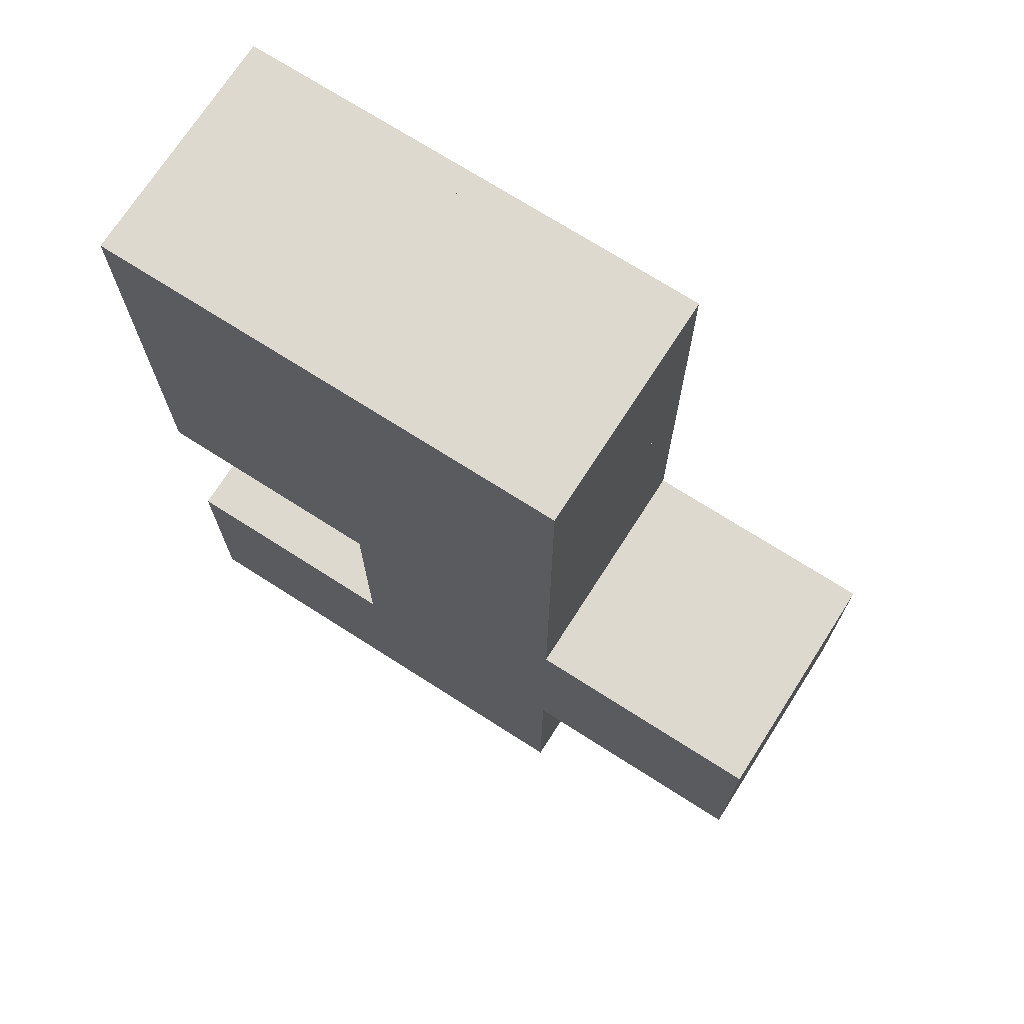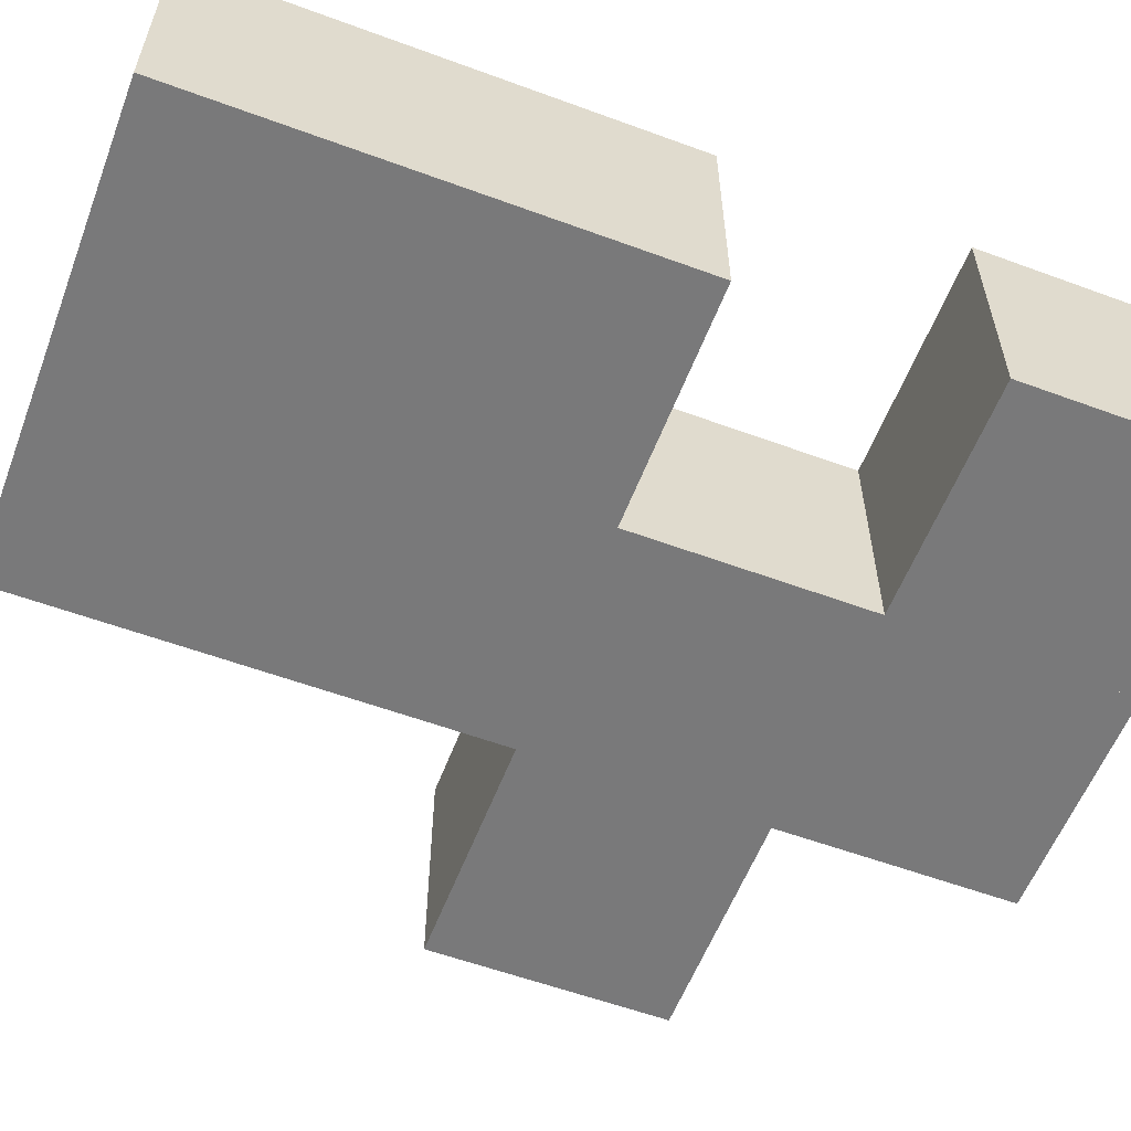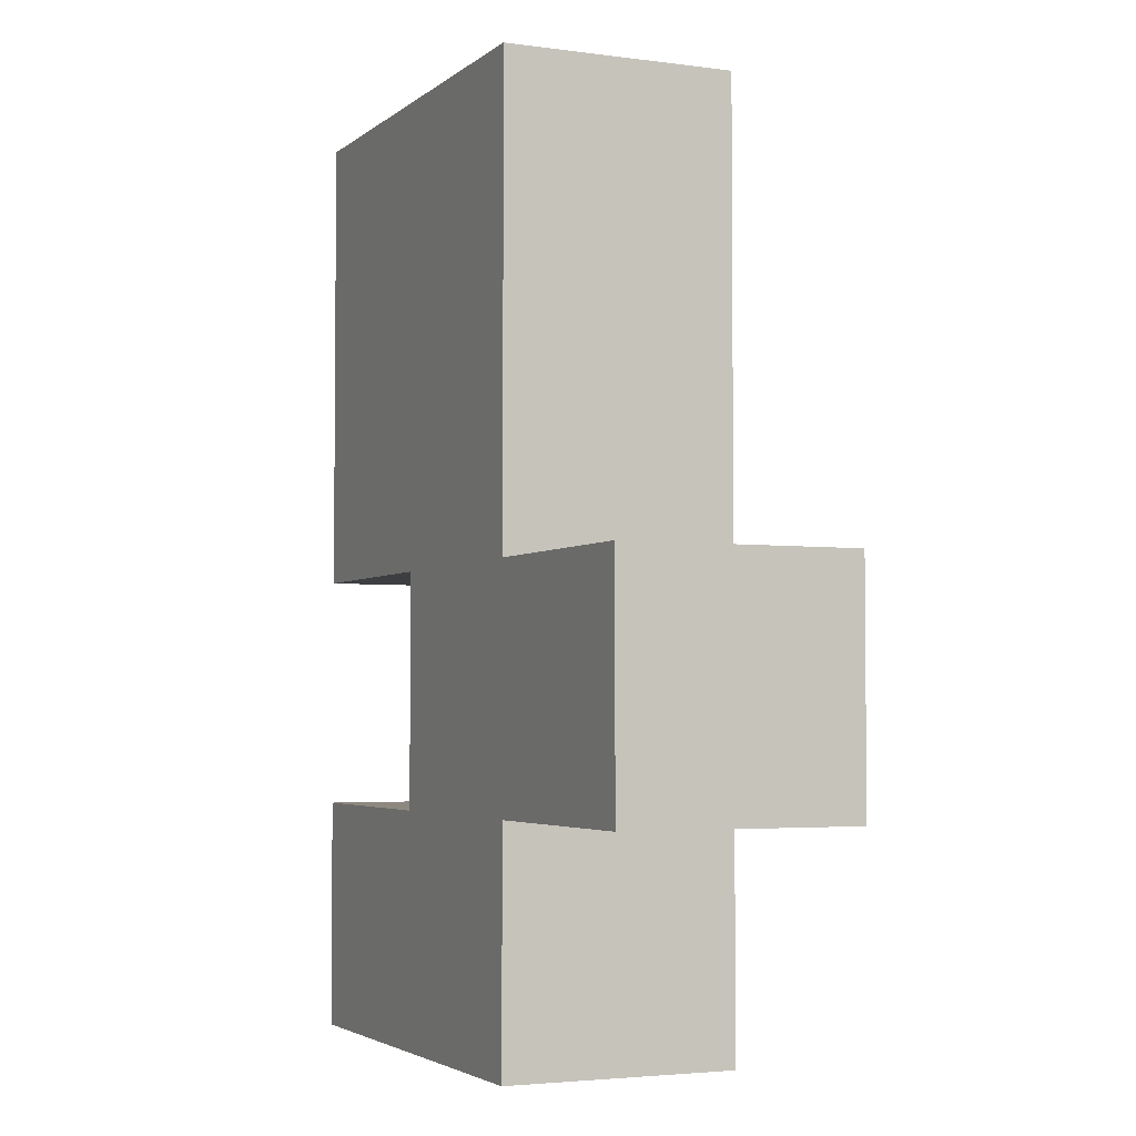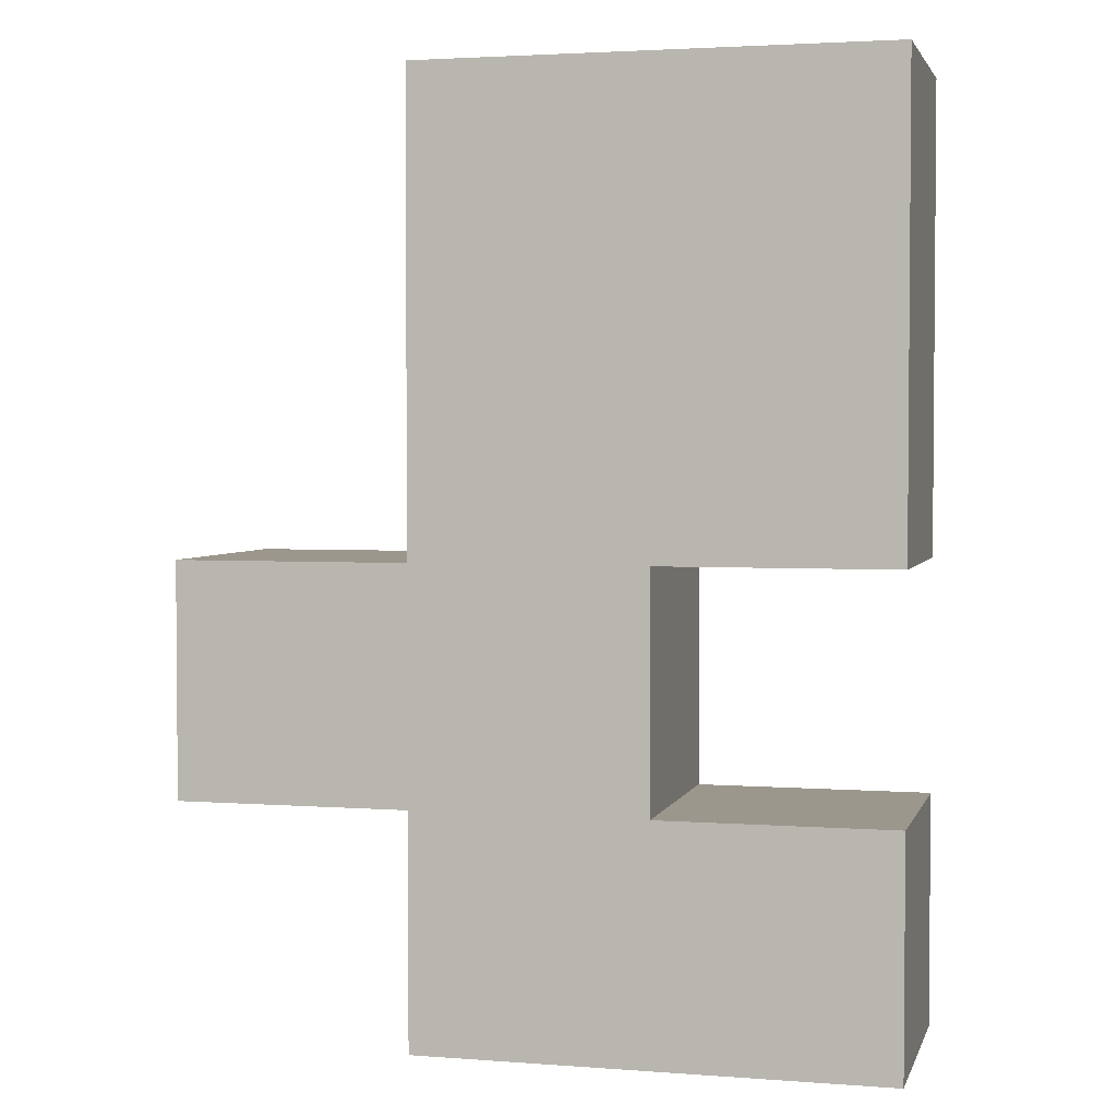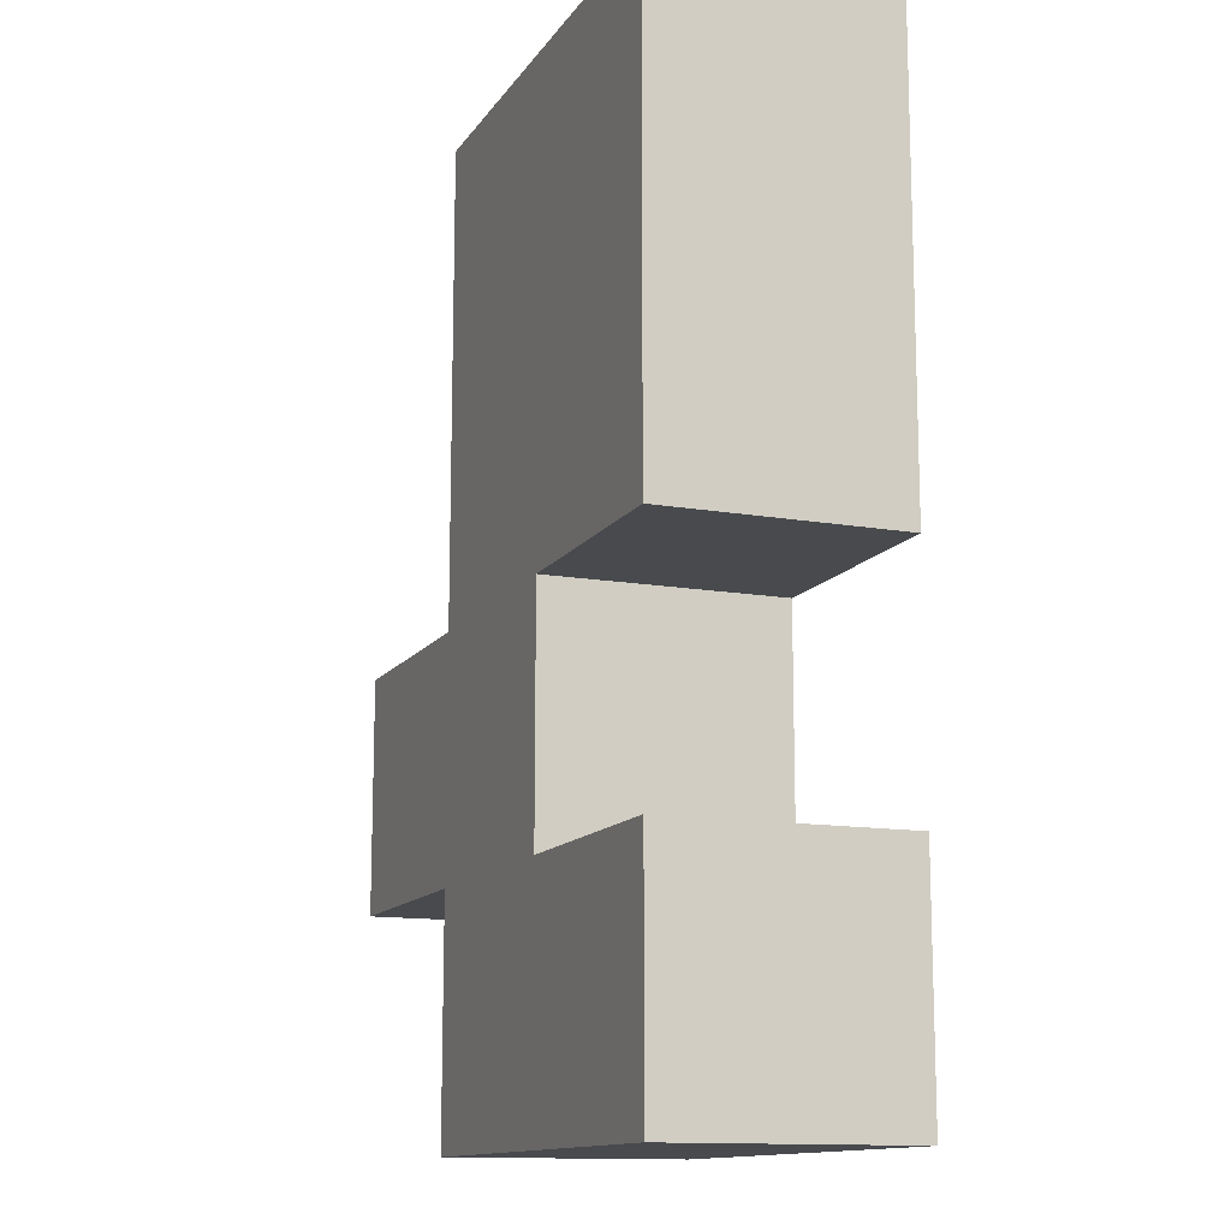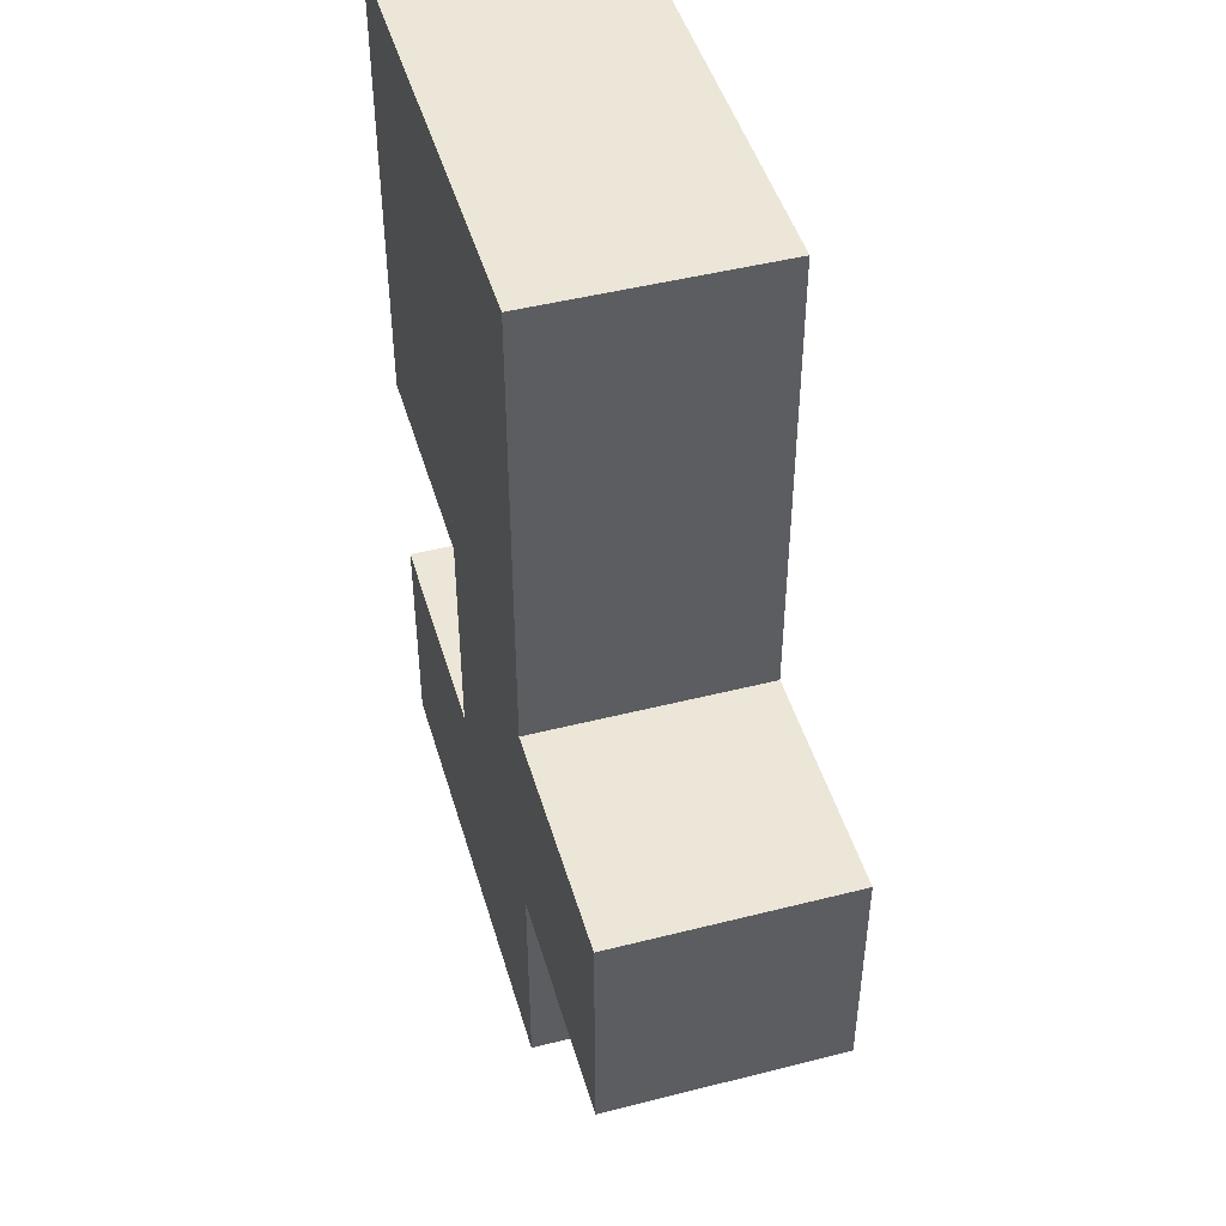
<metadata>
{"format":"obj","ext":"obj","renderer":"f3d","projection":"perspective","resolution":1024,"background":"white","views":[{"elev":71.8,"azim":-147.4,"up":"+Z"},{"elev":-57.8,"azim":69.1,"up":"+Y"},{"elev":-3.5,"azim":-114.3,"up":"+Z"},{"elev":2.9,"azim":14.4,"up":"+Z"},{"elev":-13.1,"azim":68.4,"up":"+Z"},{"elev":46.6,"azim":-106.1,"up":"+Z"}]}
</metadata>
<code>
o Cube
v -1.53 1.47 -1.47
v -1.53 -1.47 -1.47
v -1.53 1.47 1.47
v -1.53 -1.47 1.47
v -4.47 1.47 -1.47
v -4.47 -1.47 -1.47
v -4.47 1.47 1.47
v -4.47 -1.47 1.47
v -1.5 1.5 -1.5
v -1.5 -1.5 -1.5
v -1.5 1.5 1.5
v -1.5 -1.5 1.5
v -4.5 1.5 -1.5
v -4.5 -1.5 -1.5
v -4.5 1.5 1.5
v -4.5 -1.5 1.5
f 1 5 7 3
f 4 3 7 8
f 8 7 5 6
f 6 2 4 8
f 2 1 3 4
f 6 5 1 2
f 9 11 15 13
f 12 16 15 11
f 16 14 13 15
f 14 16 12 10
f 10 12 11 9
f 14 10 9 13
o Cube.001
v 4.47 1.47 -4.47
v 4.47 -1.47 -4.47
v 4.47 1.47 -1.53
v 4.47 -1.47 -1.53
v 1.53 1.47 -4.47
v 1.53 -1.47 -4.47
v 1.53 1.47 -1.53
v 1.53 -1.47 -1.53
v 4.5 1.5 -4.5
v 4.5 -1.5 -4.5
v 4.5 1.5 -1.5
v 4.5 -1.5 -1.5
v 1.5 1.5 -4.5
v 1.5 -1.5 -4.5
v 1.5 1.5 -1.5
v 1.5 -1.5 -1.5
f 17 21 23 19
f 20 19 23 24
f 24 23 21 22
f 22 18 20 24
f 18 17 19 20
f 22 21 17 18
f 25 27 31 29
f 28 32 31 27
f 32 30 29 31
f 30 32 28 26
f 26 28 27 25
f 30 26 25 29
o Cube.002
v 4.47 1.47 1.53
v 4.47 -1.47 1.53
v 4.47 1.47 4.47
v 4.47 -1.47 4.47
v 1.53 1.47 1.53
v 1.53 -1.47 1.53
v 1.53 1.47 4.47
v 1.53 -1.47 4.47
v 4.5 1.5 1.5
v 4.5 -1.5 1.5
v 4.5 1.5 4.5
v 4.5 -1.5 4.5
v 1.5 1.5 1.5
v 1.5 -1.5 1.5
v 1.5 1.5 4.5
v 1.5 -1.5 4.5
f 33 37 39 35
f 36 35 39 40
f 40 39 37 38
f 38 34 36 40
f 34 33 35 36
f 38 37 33 34
f 41 43 47 45
f 44 48 47 43
f 48 46 45 47
f 46 48 44 42
f 42 44 43 41
f 46 42 41 45
o Cube.003
v 1.47 1.47 -1.47
v 1.47 -1.47 -1.47
v 1.47 1.47 1.47
v 1.47 -1.47 1.47
v -1.47 1.47 -1.47
v -1.47 -1.47 -1.47
v -1.47 1.47 1.47
v -1.47 -1.47 1.47
v 1.5 1.5 -1.5
v 1.5 -1.5 -1.5
v 1.5 1.5 1.5
v 1.5 -1.5 1.5
v -1.5 1.5 -1.5
v -1.5 -1.5 -1.5
v -1.5 1.5 1.5
v -1.5 -1.5 1.5
f 49 53 55 51
f 52 51 55 56
f 56 55 53 54
f 54 50 52 56
f 50 49 51 52
f 54 53 49 50
f 57 59 63 61
f 60 64 63 59
f 64 62 61 63
f 62 64 60 58
f 58 60 59 57
f 62 58 57 61
o Cube.004
v 1.47 1.47 1.53
v 1.47 -1.47 1.53
v 1.47 1.47 4.47
v 1.47 -1.47 4.47
v -1.47 1.47 1.53
v -1.47 -1.47 1.53
v -1.47 1.47 4.47
v -1.47 -1.47 4.47
v 1.5 1.5 1.5
v 1.5 -1.5 1.5
v 1.5 1.5 4.5
v 1.5 -1.5 4.5
v -1.5 1.5 1.5
v -1.5 -1.5 1.5
v -1.5 1.5 4.5
v -1.5 -1.5 4.5
f 65 69 71 67
f 68 67 71 72
f 72 71 69 70
f 70 66 68 72
f 66 65 67 68
f 70 69 65 66
f 73 75 79 77
f 76 80 79 75
f 80 78 77 79
f 78 80 76 74
f 74 76 75 73
f 78 74 73 77
o Cube.005
v 1.47 1.47 4.53
v 1.47 -1.47 4.53
v 1.47 1.47 7.47
v 1.47 -1.47 7.47
v -1.47 1.47 4.53
v -1.47 -1.47 4.53
v -1.47 1.47 7.47
v -1.47 -1.47 7.47
v 1.5 1.5 4.5
v 1.5 -1.5 4.5
v 1.5 1.5 7.5
v 1.5 -1.5 7.5
v -1.5 1.5 4.5
v -1.5 -1.5 4.5
v -1.5 1.5 7.5
v -1.5 -1.5 7.5
f 81 85 87 83
f 84 83 87 88
f 88 87 85 86
f 86 82 84 88
f 82 81 83 84
f 86 85 81 82
f 89 91 95 93
f 92 96 95 91
f 96 94 93 95
f 94 96 92 90
f 90 92 91 89
f 94 90 89 93
o Cube.006
v 4.47 1.47 4.53
v 4.47 -1.47 4.53
v 4.47 1.47 7.47
v 4.47 -1.47 7.47
v 1.53 1.47 4.53
v 1.53 -1.47 4.53
v 1.53 1.47 7.47
v 1.53 -1.47 7.47
v 4.5 1.5 4.5
v 4.5 -1.5 4.5
v 4.5 1.5 7.5
v 4.5 -1.5 7.5
v 1.5 1.5 4.5
v 1.5 -1.5 4.5
v 1.5 1.5 7.5
v 1.5 -1.5 7.5
f 97 101 103 99
f 100 99 103 104
f 104 103 101 102
f 102 98 100 104
f 98 97 99 100
f 102 101 97 98
f 105 107 111 109
f 108 112 111 107
f 112 110 109 111
f 110 112 108 106
f 106 108 107 105
f 110 106 105 109
o Cube.007
v 1.47 1.47 -4.47
v 1.47 -1.47 -4.47
v 1.47 1.47 -1.53
v 1.47 -1.47 -1.53
v -1.47 1.47 -4.47
v -1.47 -1.47 -4.47
v -1.47 1.47 -1.53
v -1.47 -1.47 -1.53
v 1.5 1.5 -4.5
v 1.5 -1.5 -4.5
v 1.5 1.5 -1.5
v 1.5 -1.5 -1.5
v -1.5 1.5 -4.5
v -1.5 -1.5 -4.5
v -1.5 1.5 -1.5
v -1.5 -1.5 -1.5
f 113 117 119 115
f 116 115 119 120
f 120 119 117 118
f 118 114 116 120
f 114 113 115 116
f 118 117 113 114
f 121 123 127 125
f 124 128 127 123
f 128 126 125 127
f 126 128 124 122
f 122 124 123 121
f 126 122 121 125

</code>
